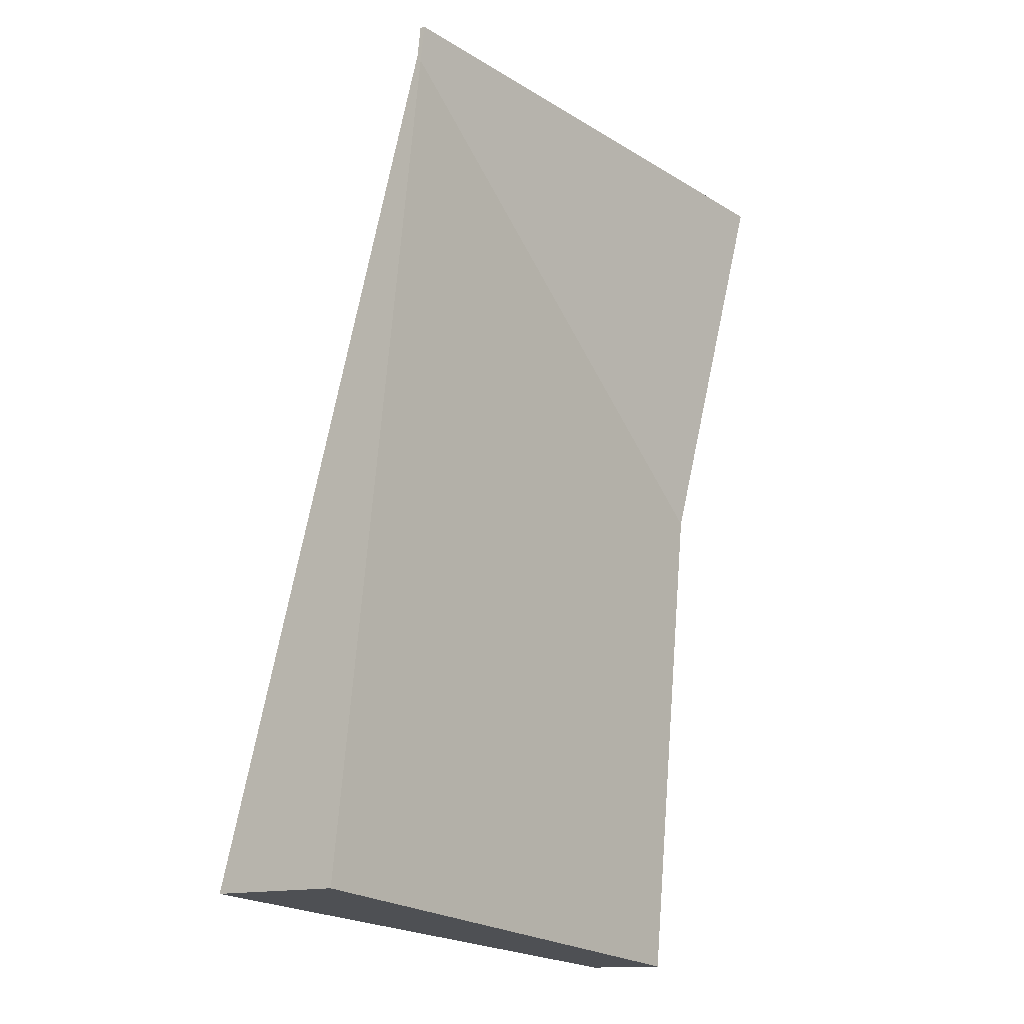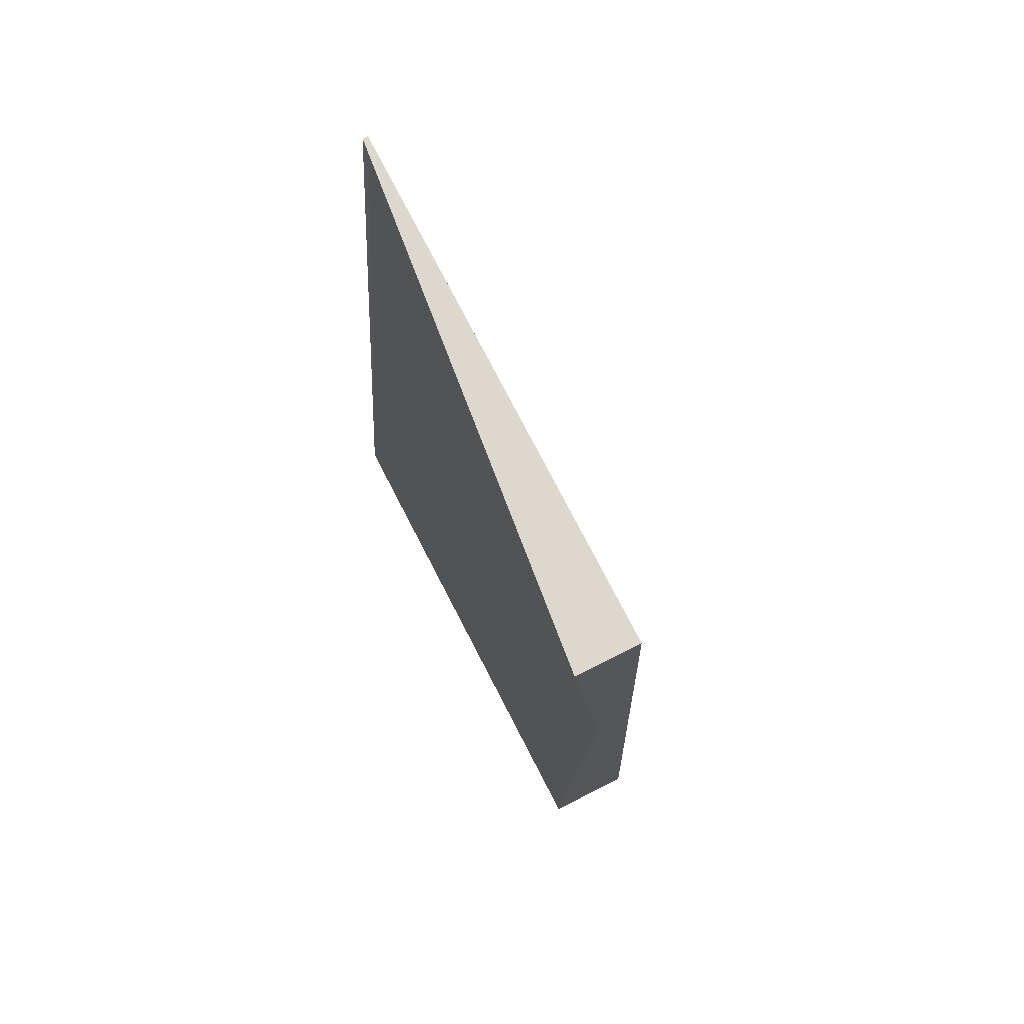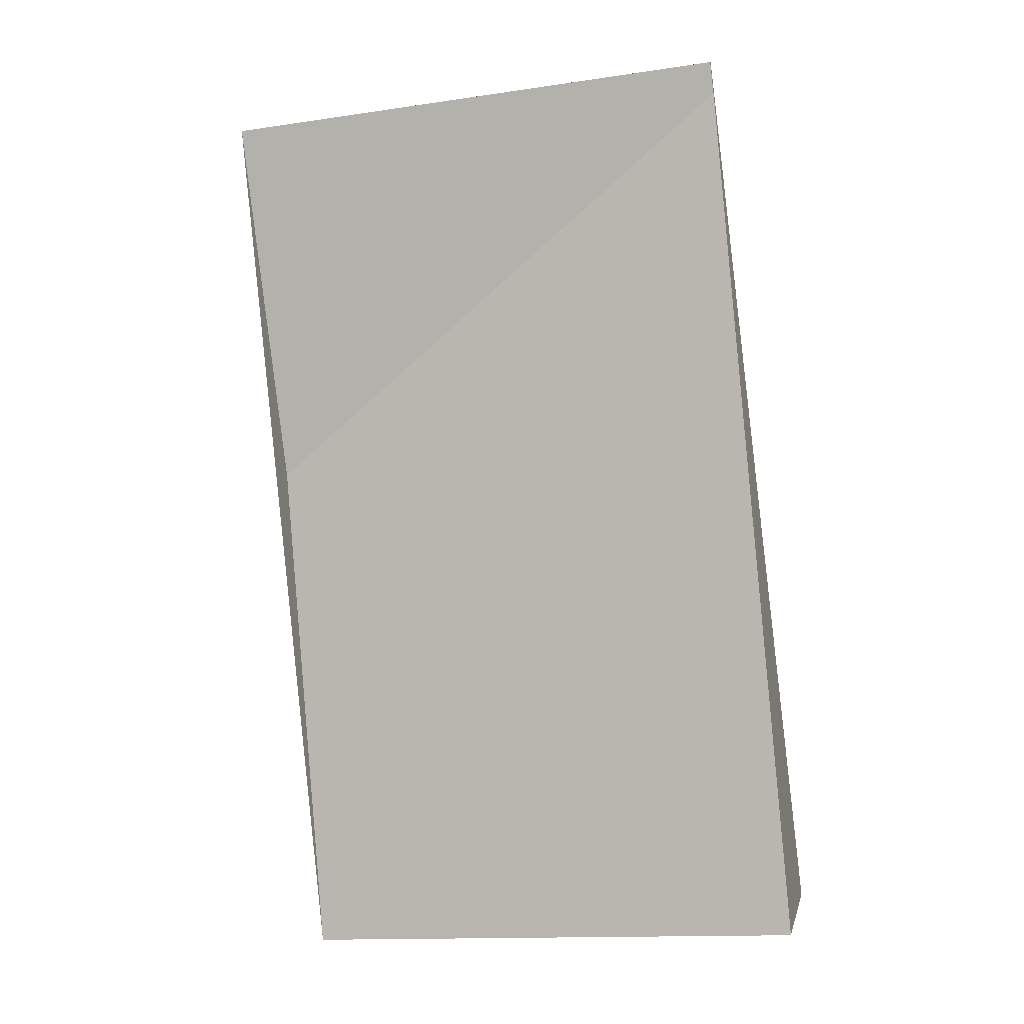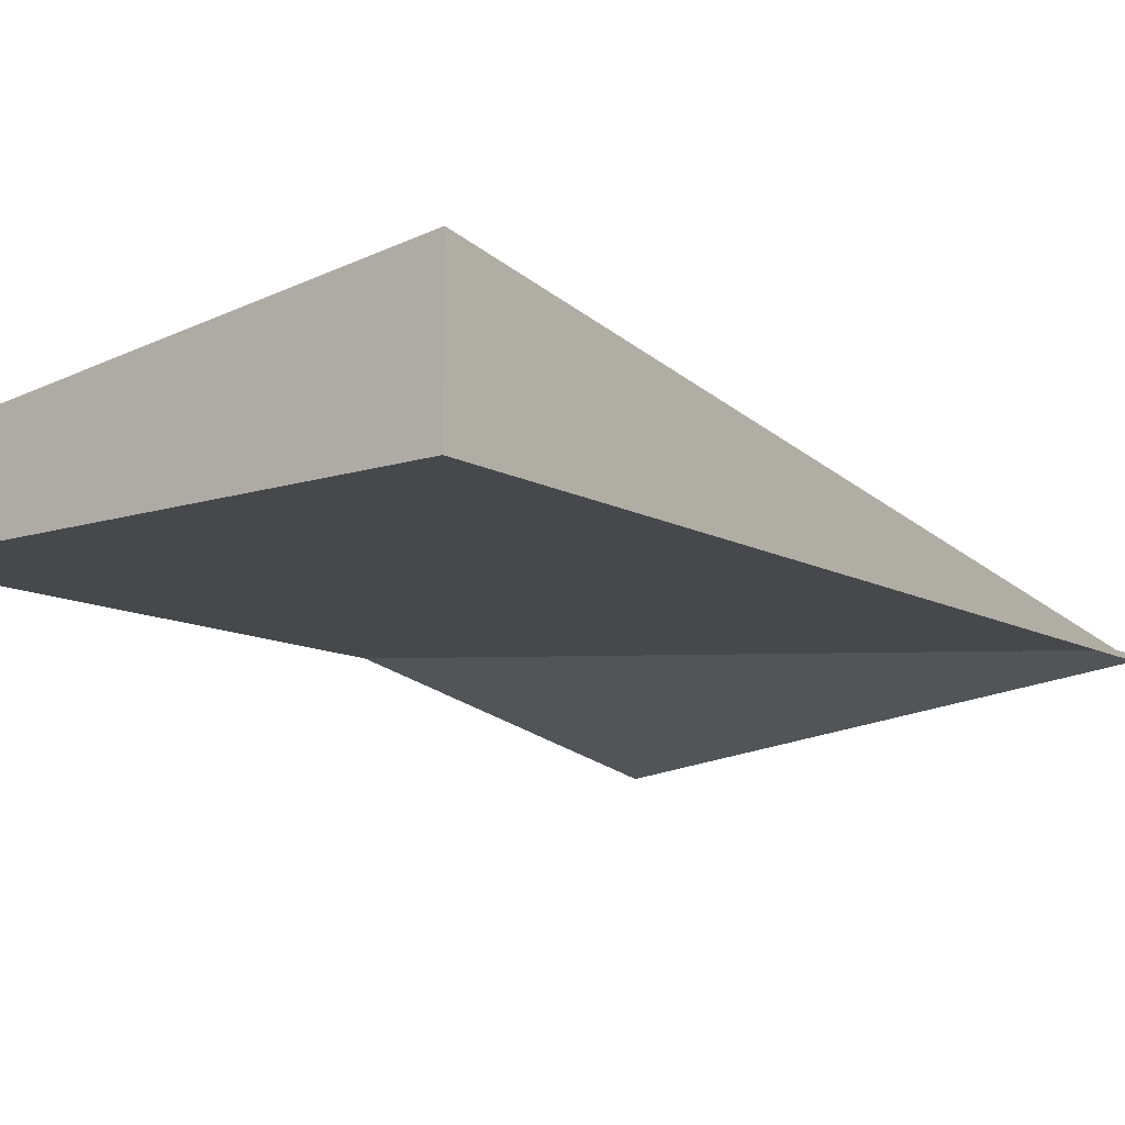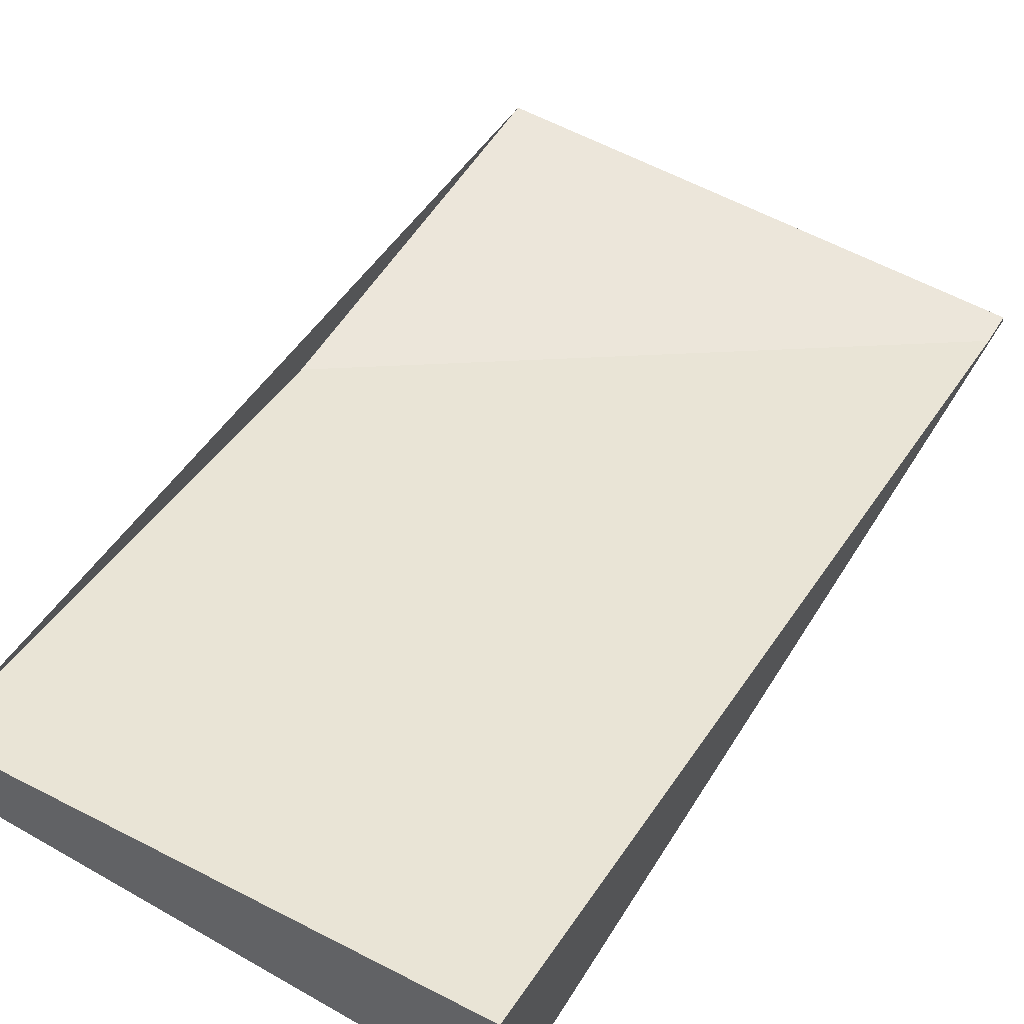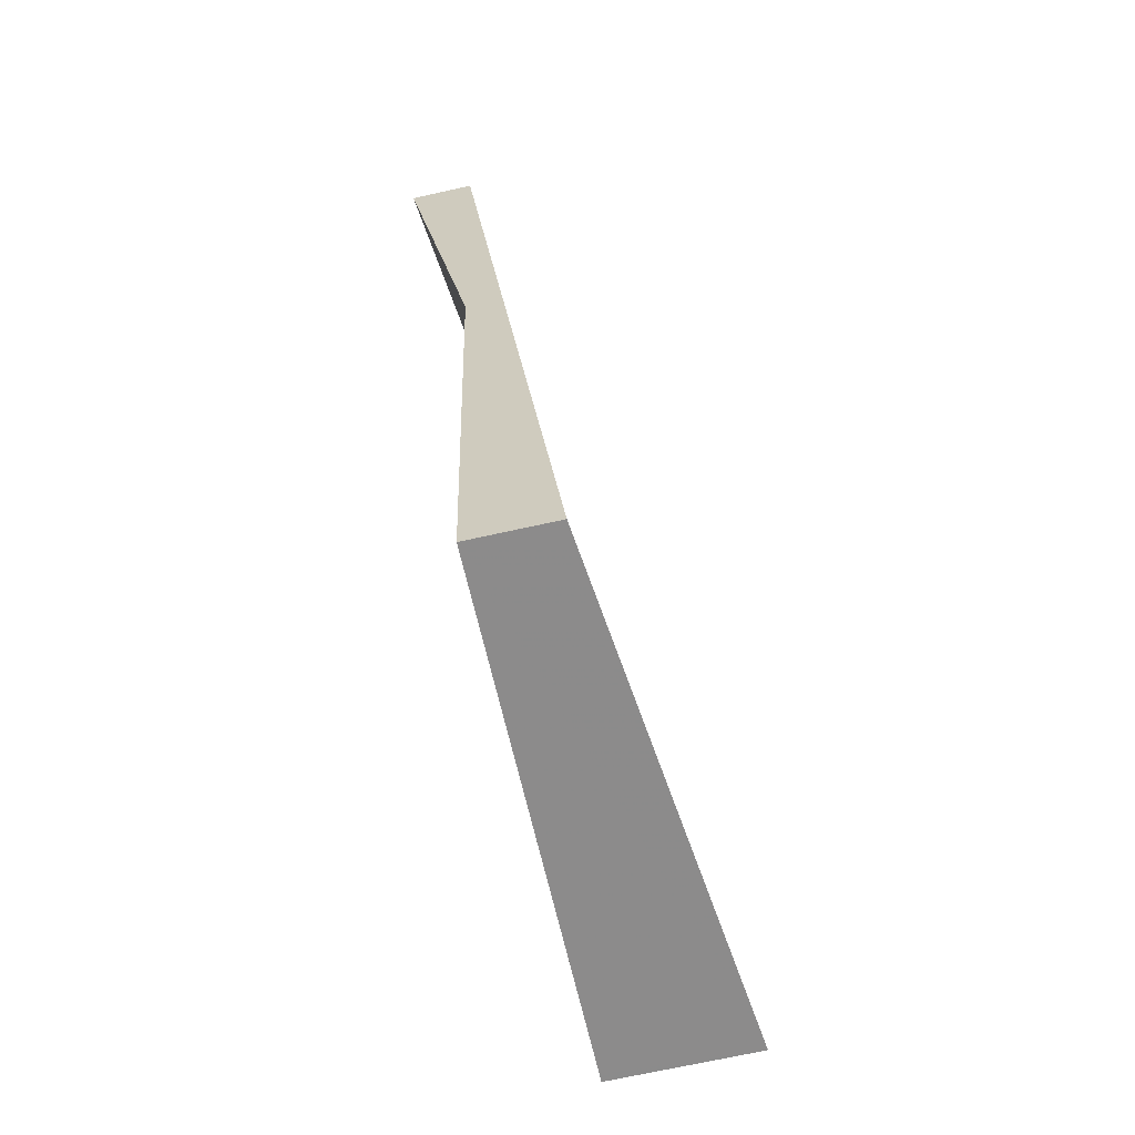
<metadata>
{"format":"obj","ext":"obj","renderer":"f3d","projection":"perspective","resolution":1024,"background":"white","views":[{"elev":-13.6,"azim":128.5,"up":"+Y"},{"elev":66.7,"azim":-117.4,"up":"+Y"},{"elev":6.8,"azim":12.1,"up":"+Y"},{"elev":-11.6,"azim":45.0,"up":"+Z"},{"elev":54.4,"azim":38.0,"up":"+Z"},{"elev":-70.3,"azim":-77.5,"up":"+Y"}]}
</metadata>
<code>
v -2151 -2594 -0.03902
v -2150 -2601 1.044
v -2154 -2601 0.6149
v -2154 -2595 -0.4633
v -2151 -2594 -0.04604
v -2150 -2601 1.037
v -2150 -2601 1.044
v -2151 -2594 -0.03902
v -2151 -2594 0
v -2150 -2601 -2.22e-16
v -2150 -2601 1.037
v -2150 -2601 1.044
v -2150 -2601 -2.22e-16
v -2150 -2601 0
v -2154 -2595 -0.4633
v -2154 -2601 0.6149
v -2154 -2601 0
v -2154 -2595 5.551e-17
v -2151 -2594 -0.04604
v -2154 -2595 -0.4633
v -2154 -2595 5.551e-17
v -2151 -2594 0
v -2151 -2594 -0.03902
v -2151 -2594 -0.04604
v -2151 -2594 0
v -2151 -2594 0
v -2154 -2601 0.6149
v -2150 -2601 1.037
v -2150 -2601 0
v -2154 -2601 0
v -2151 -2594 0
v -2150 -2601 0
v -2154 -2601 0
v -2154 -2595 0
f 6 3 4 5
f 5 1 2 6
f 8 9 10 7
f 12 13 14 11
f 16 17 18 15
f 20 21 22 19
f 24 25 26 23
f 28 29 30 27
f 32 33 34 31

</code>
